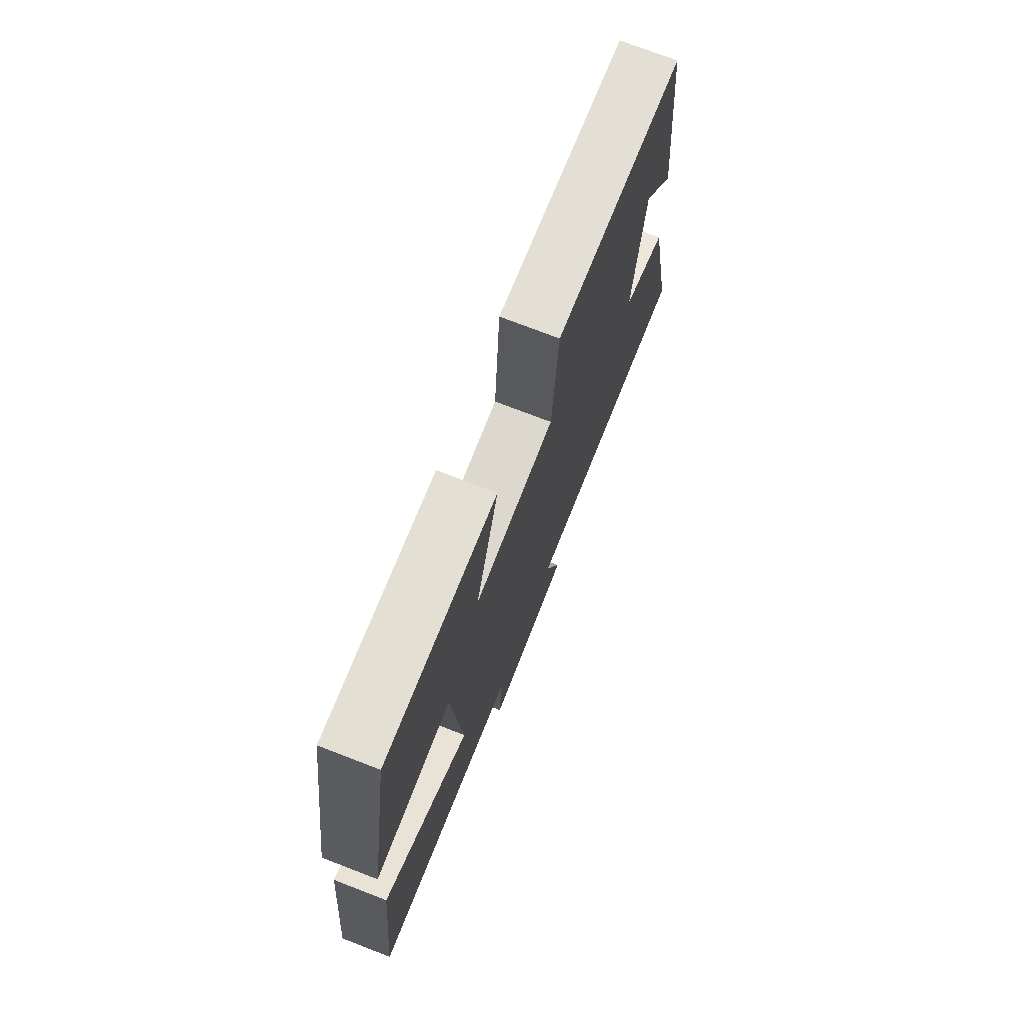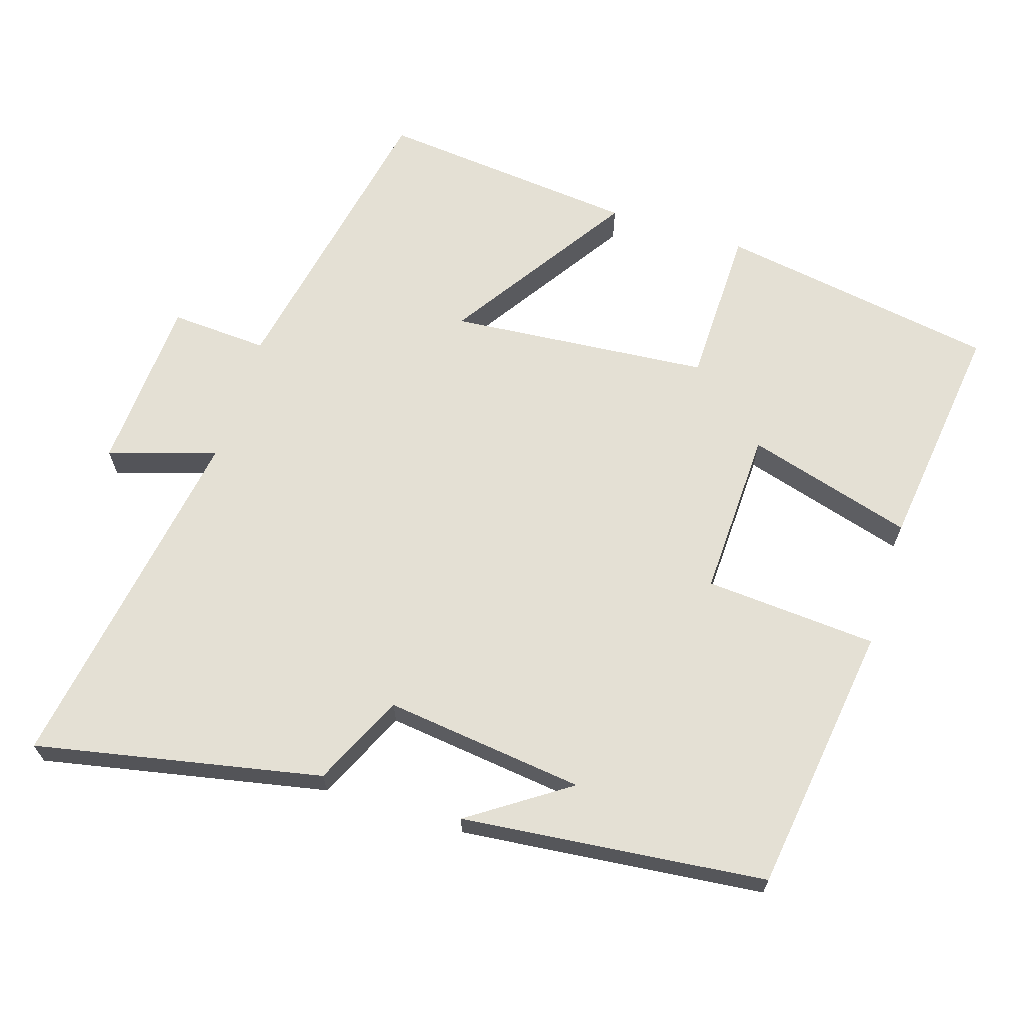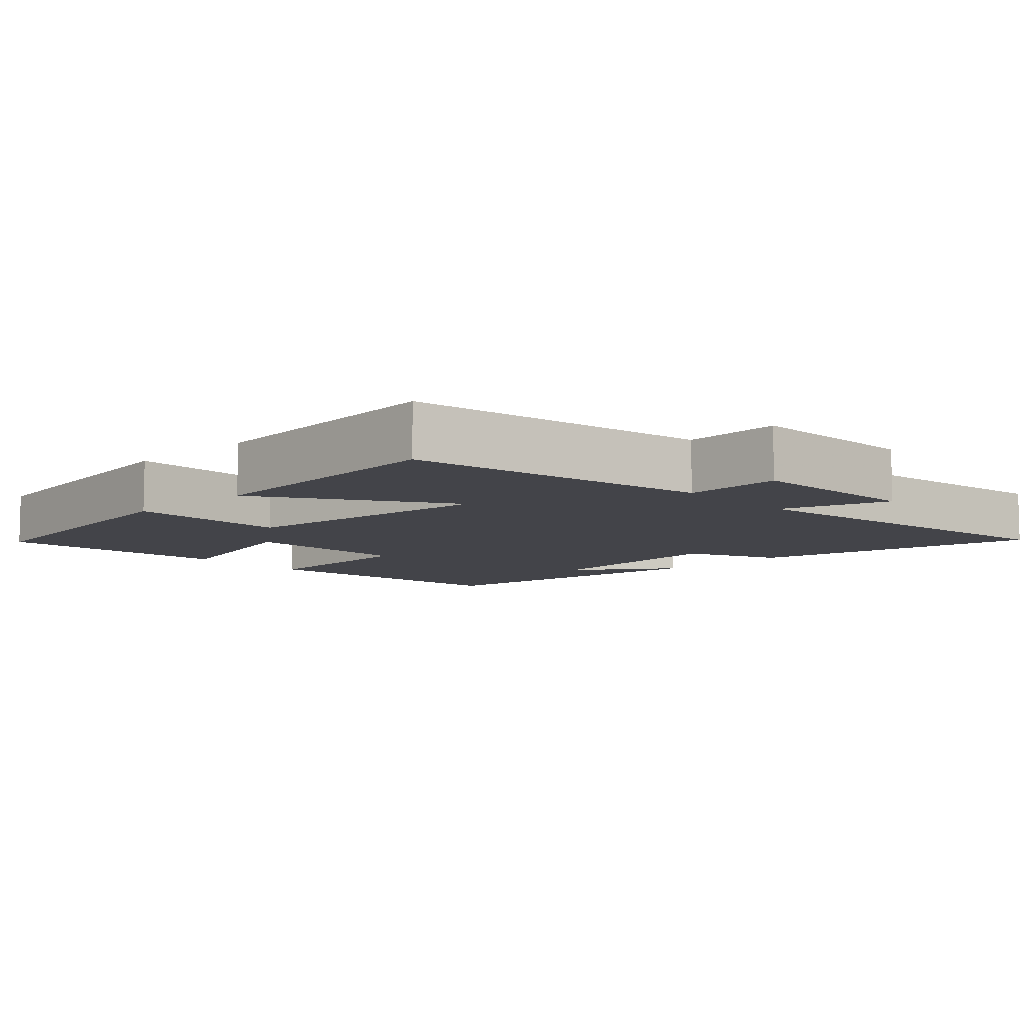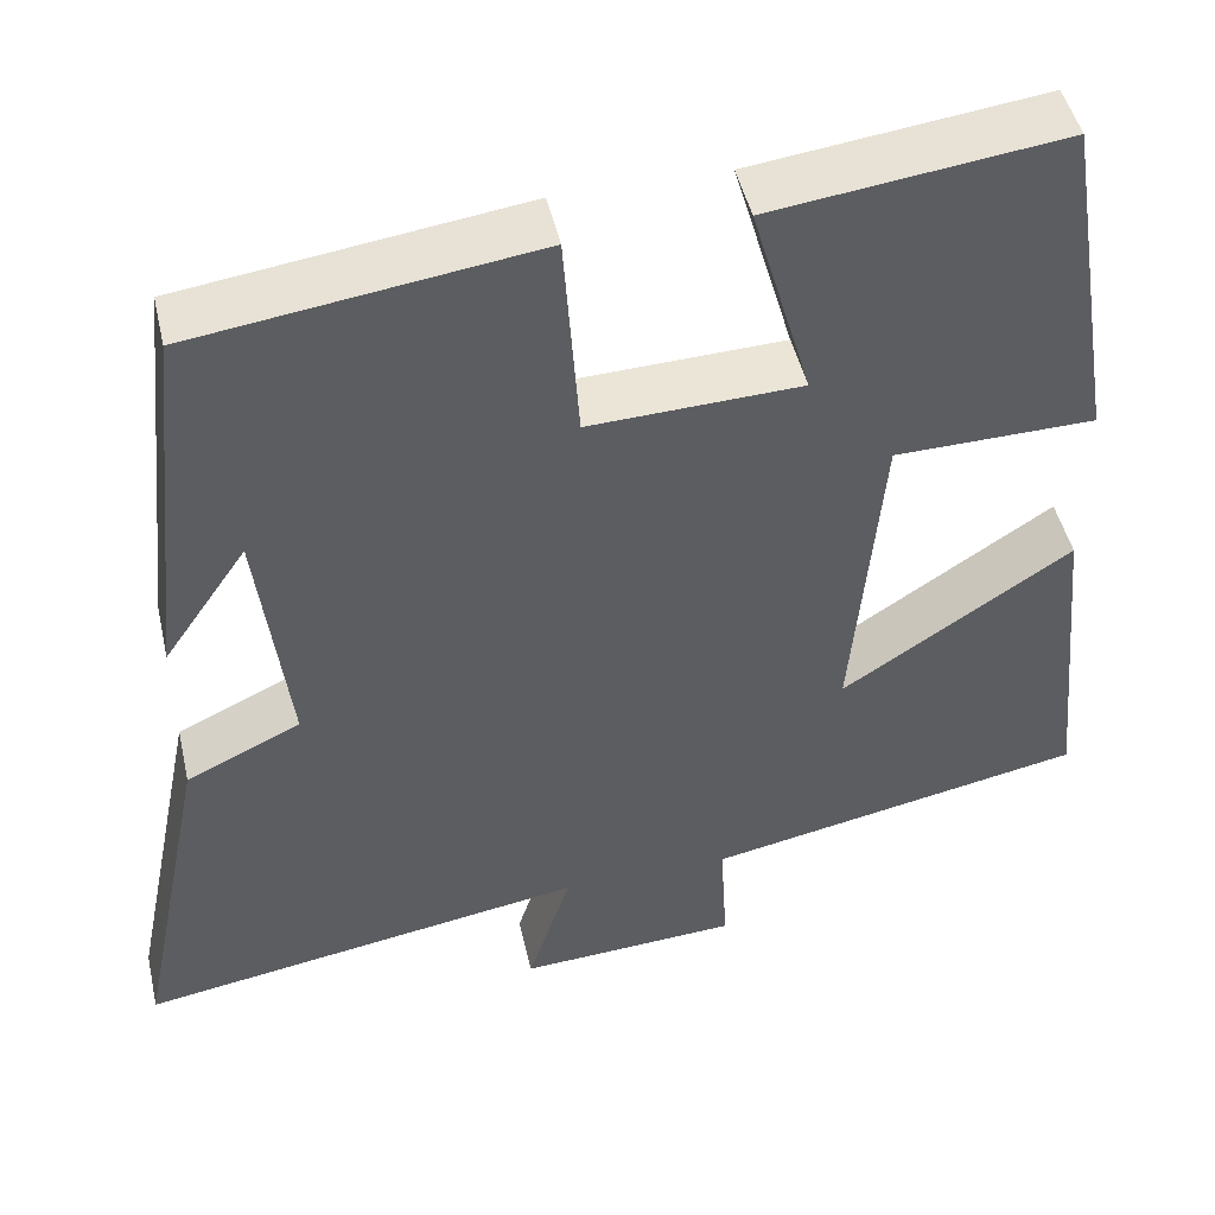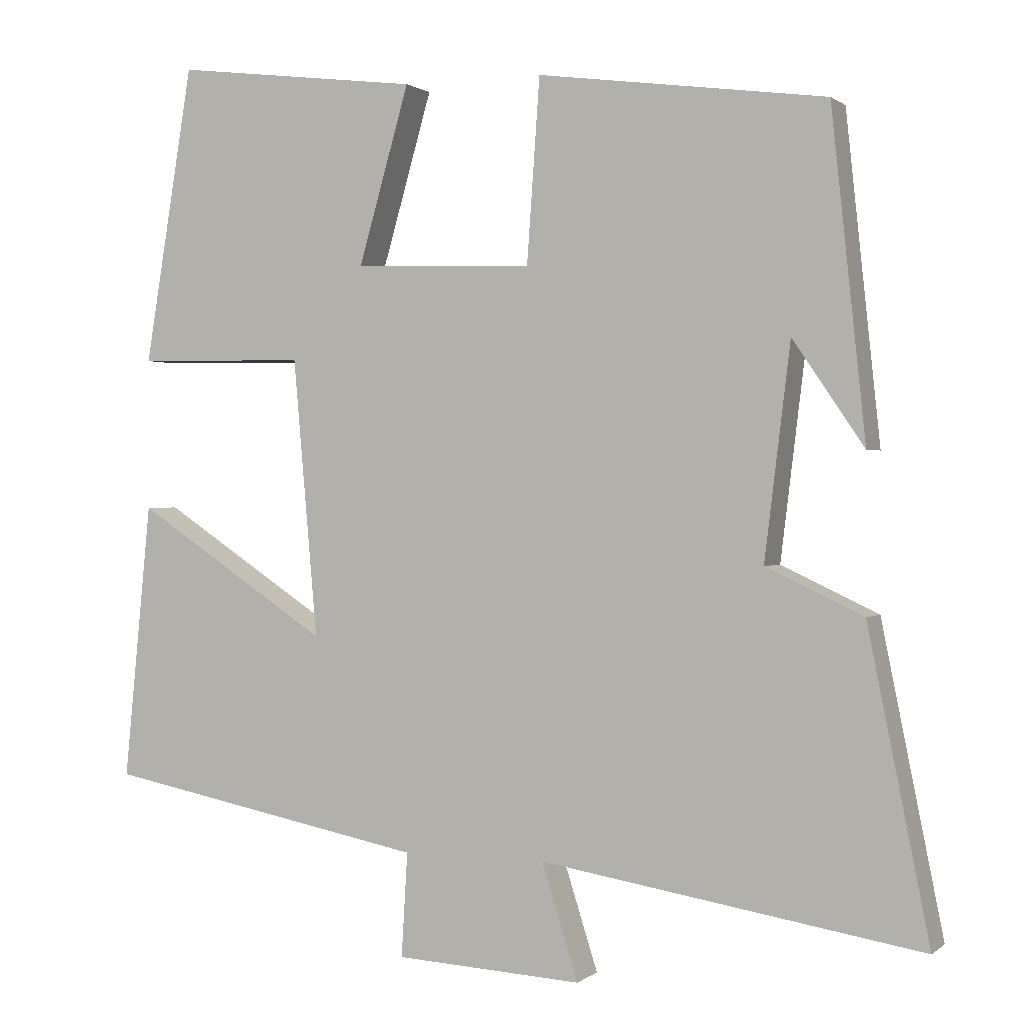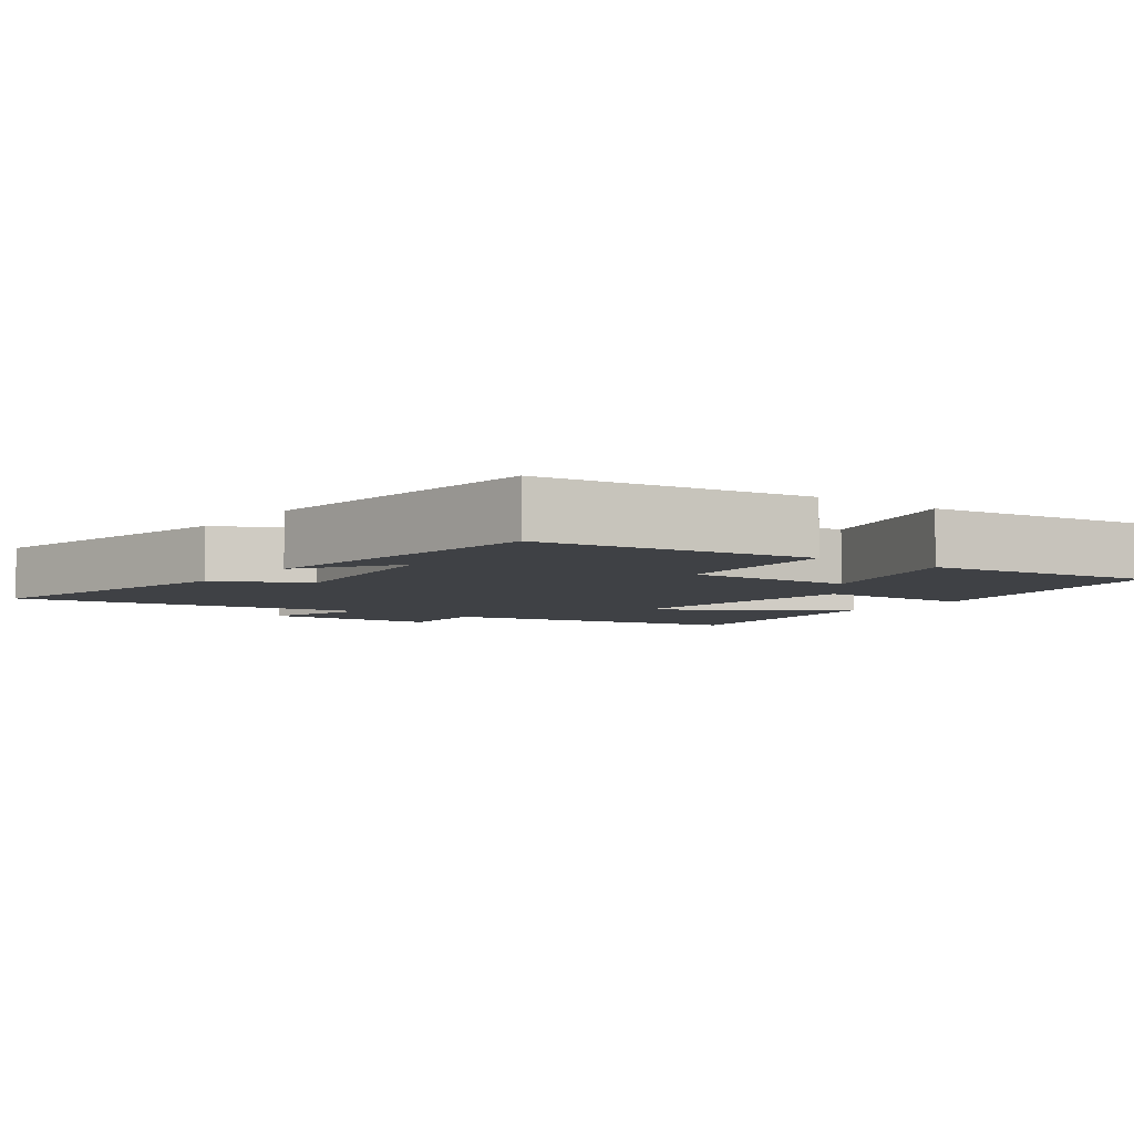
<metadata>
{"format":"obj","ext":"obj","renderer":"f3d","projection":"perspective","resolution":1024,"background":"white","views":[{"elev":74.1,"azim":111.1,"up":"+Z"},{"elev":66.1,"azim":-72.4,"up":"+Y"},{"elev":-8.5,"azim":133.1,"up":"+Y"},{"elev":47.6,"azim":-12.9,"up":"+Z"},{"elev":0.7,"azim":-157.2,"up":"+Z"},{"elev":-5.4,"azim":-36.4,"up":"+Y"}]}
</metadata>
<code>
v -0.455 0.07 0.449
v -0.075 0.07 0.5
v -0.058 0.07 0.258
v 0.178 0.07 0.266
v 0.111 0.07 0.5
v 0.436 0.07 0.54
v 0.5 0.07 0.148
v 0.276 0.07 0.145
v 0.244 0.07 -0.221
v 0.5 0.07 -0.052
v 0.536 0.07 -0.417
v 0.111 0.07 -0.5
v 0.119 0.07 -0.637
v -0.127 0.07 -0.651
v -0.079 0.07 -0.5
v -0.581 0.07 -0.581
v -0.5 0.07 -0.18
v -0.372 0.07 -0.12
v -0.406 0.07 0.16
v -0.5 0.07 0.022
v -0.455 0 0.449
v -0.075 0 0.5
v -0.058 0 0.258
v 0.178 0 0.266
v 0.111 0 0.5
v 0.436 0 0.54
v 0.5 0 0.148
v 0.276 0 0.145
v 0.244 0 -0.221
v 0.5 0 -0.052
v 0.536 0 -0.417
v 0.111 0 -0.5
v 0.119 0 -0.637
v -0.127 0 -0.651
v -0.079 0 -0.5
v -0.581 0 -0.581
v -0.5 0 -0.18
v -0.372 0 -0.12
v -0.406 0 0.16
v -0.5 0 0.022
f 19 20 1
f 15 16 17 18
f 15 18 19
f 12 13 14 15
f 9 10 11 12
f 8 9 12 15
f 5 6 7 8
f 4 5 8
f 3 4 8 15
f 3 15 19
f 1 2 3 19
f 21 40 39
f 38 37 36 35
f 39 38 35
f 35 34 33 32
f 32 31 30 29
f 35 32 29 28
f 28 27 26 25
f 28 25 24
f 35 28 24 23
f 39 35 23
f 39 23 22 21
f 1 21 22 2
f 2 22 23 3
f 3 23 24 4
f 4 24 25 5
f 5 25 26 6
f 6 26 27 7
f 7 27 28 8
f 8 28 29 9
f 9 29 30 10
f 10 30 31 11
f 11 31 32 12
f 12 32 33 13
f 13 33 34 14
f 14 34 35 15
f 15 35 36 16
f 16 36 37 17
f 17 37 38 18
f 18 38 39 19
f 19 39 40 20
f 20 40 21 1

</code>
